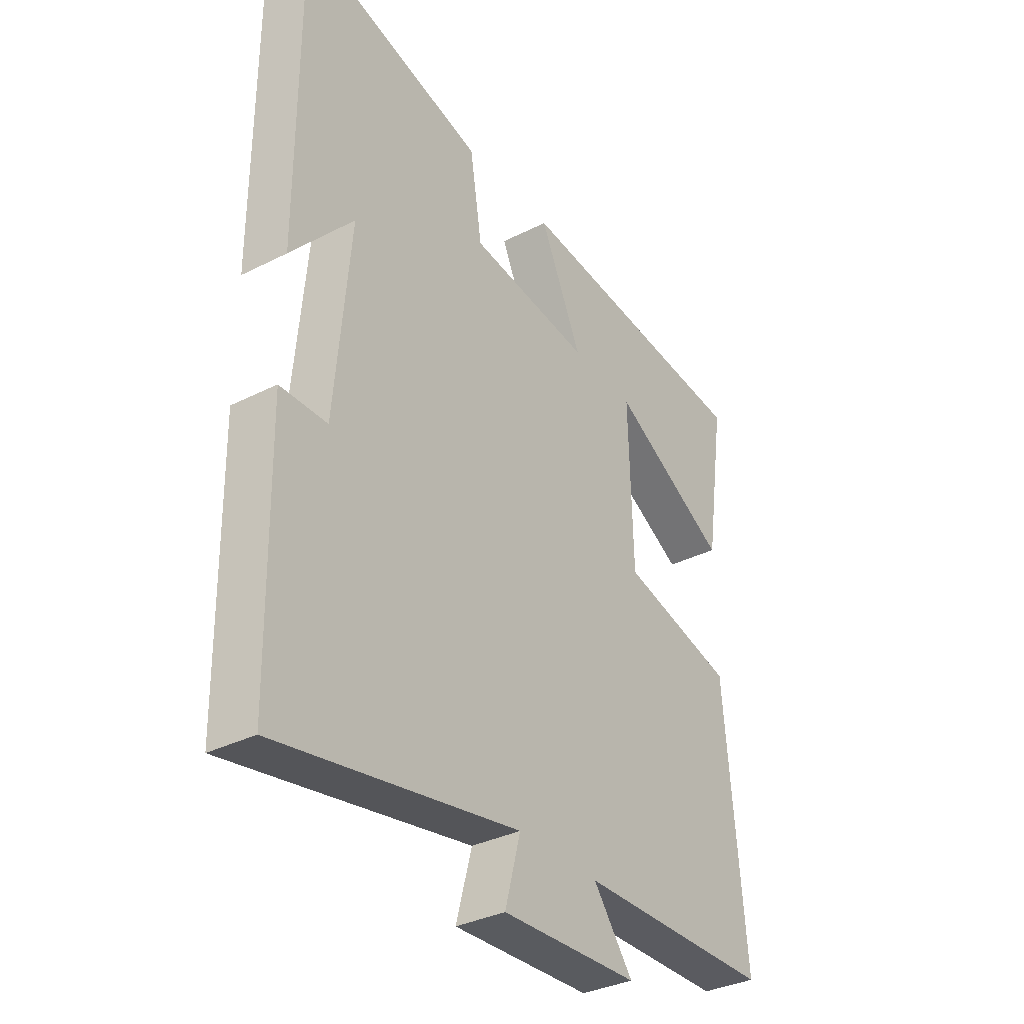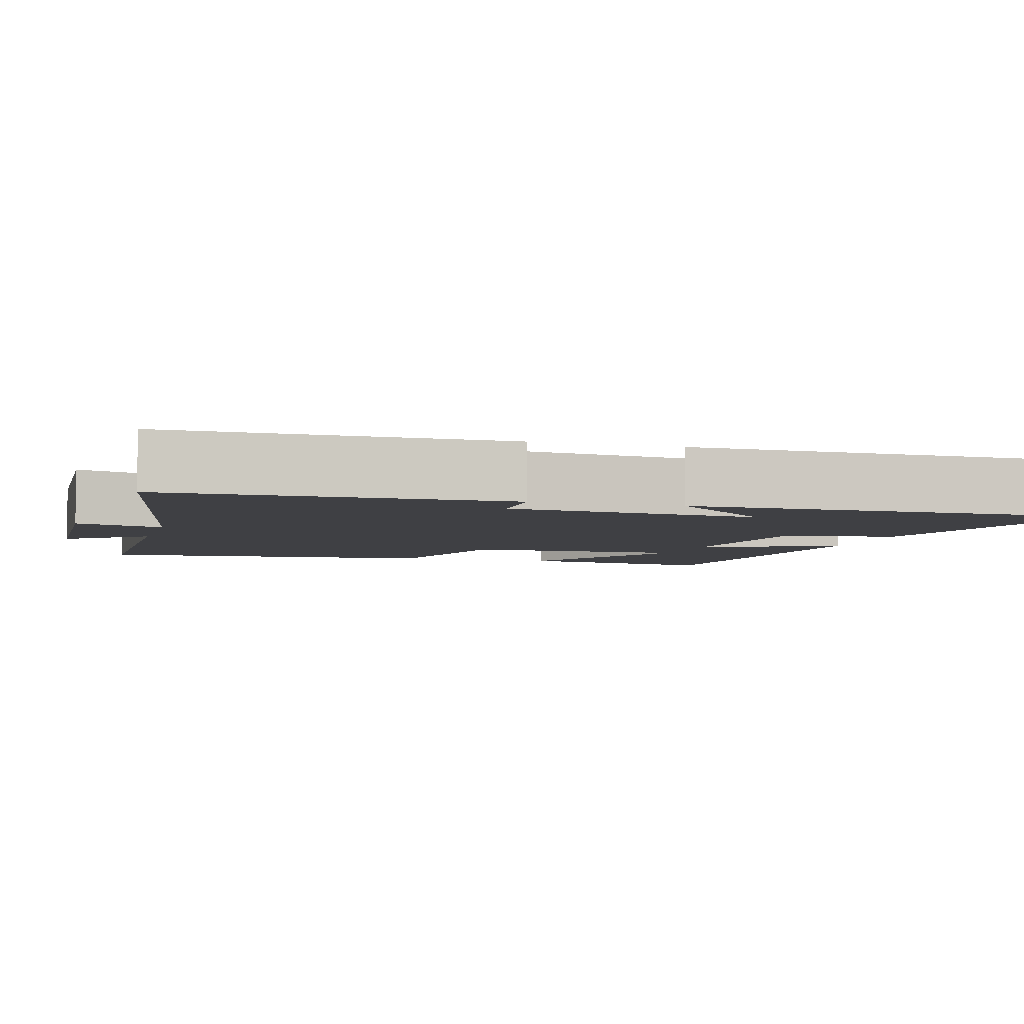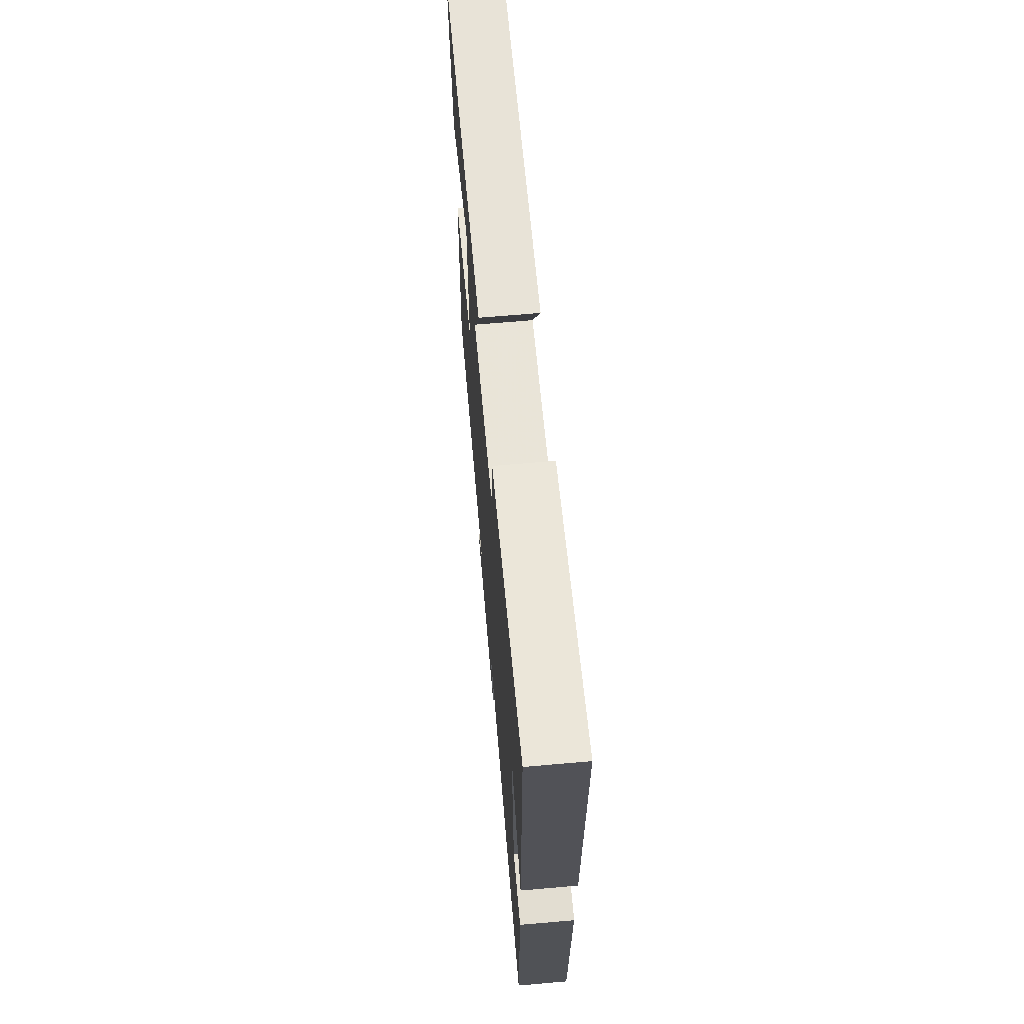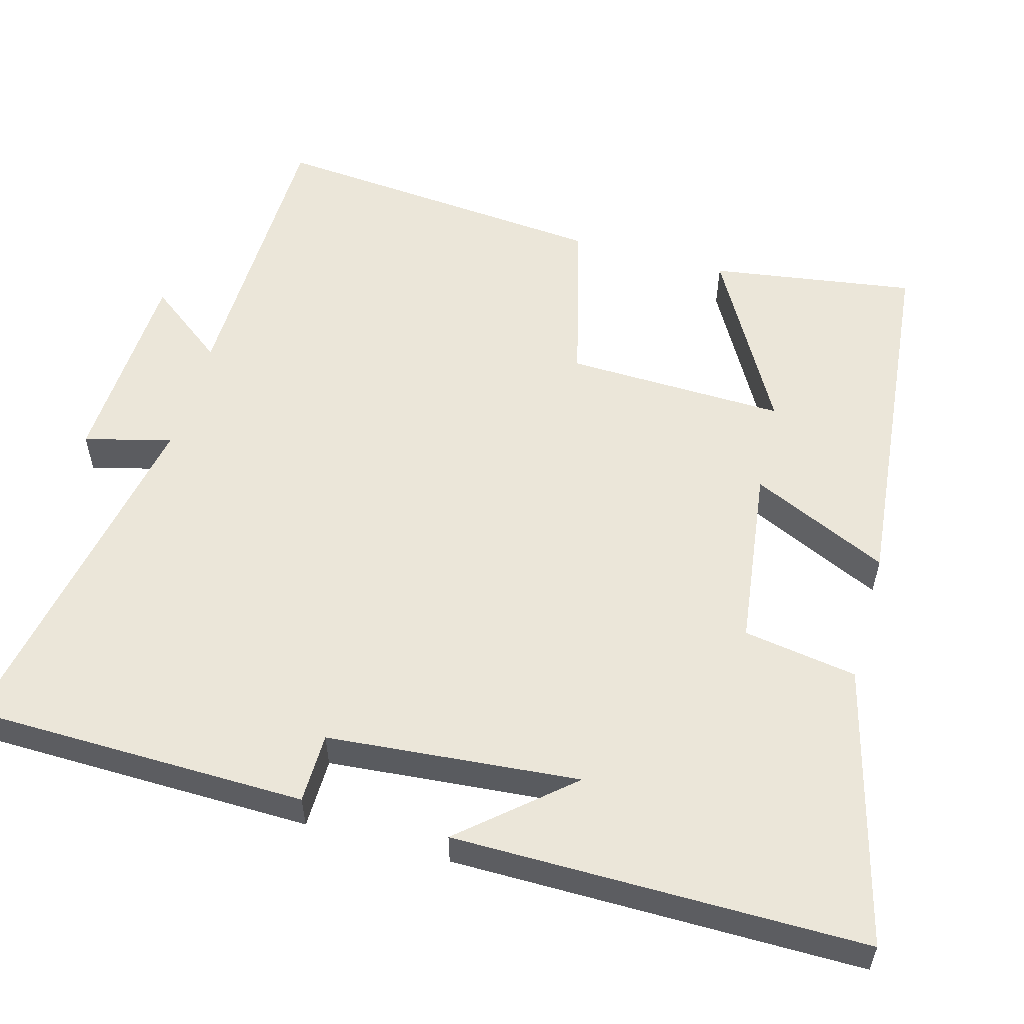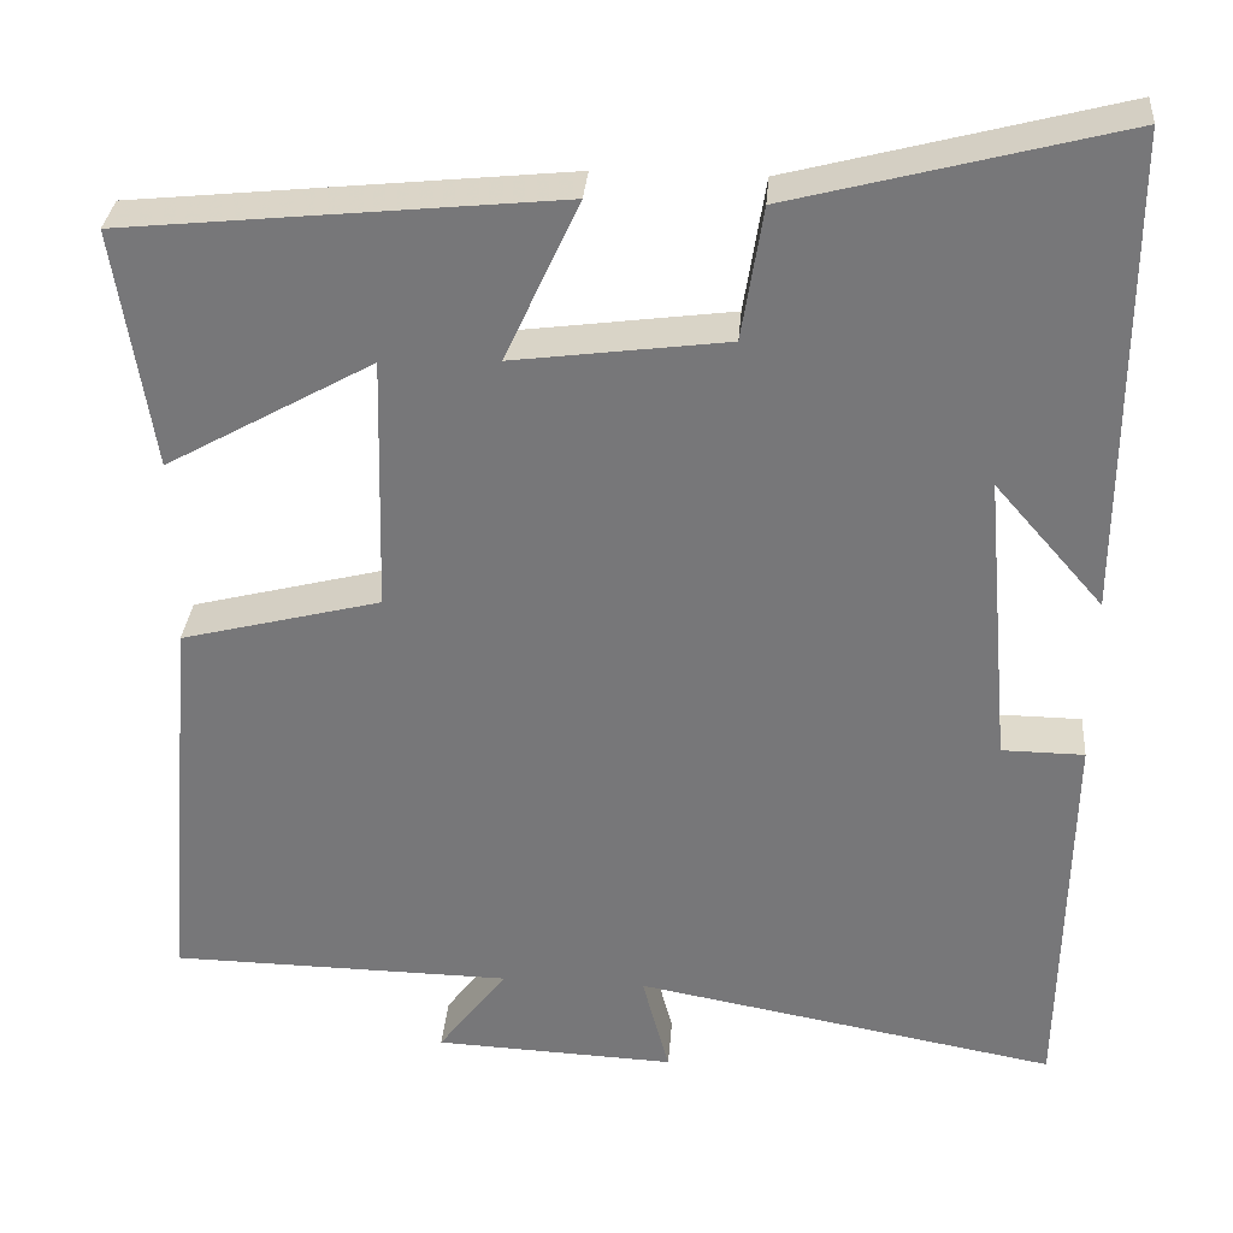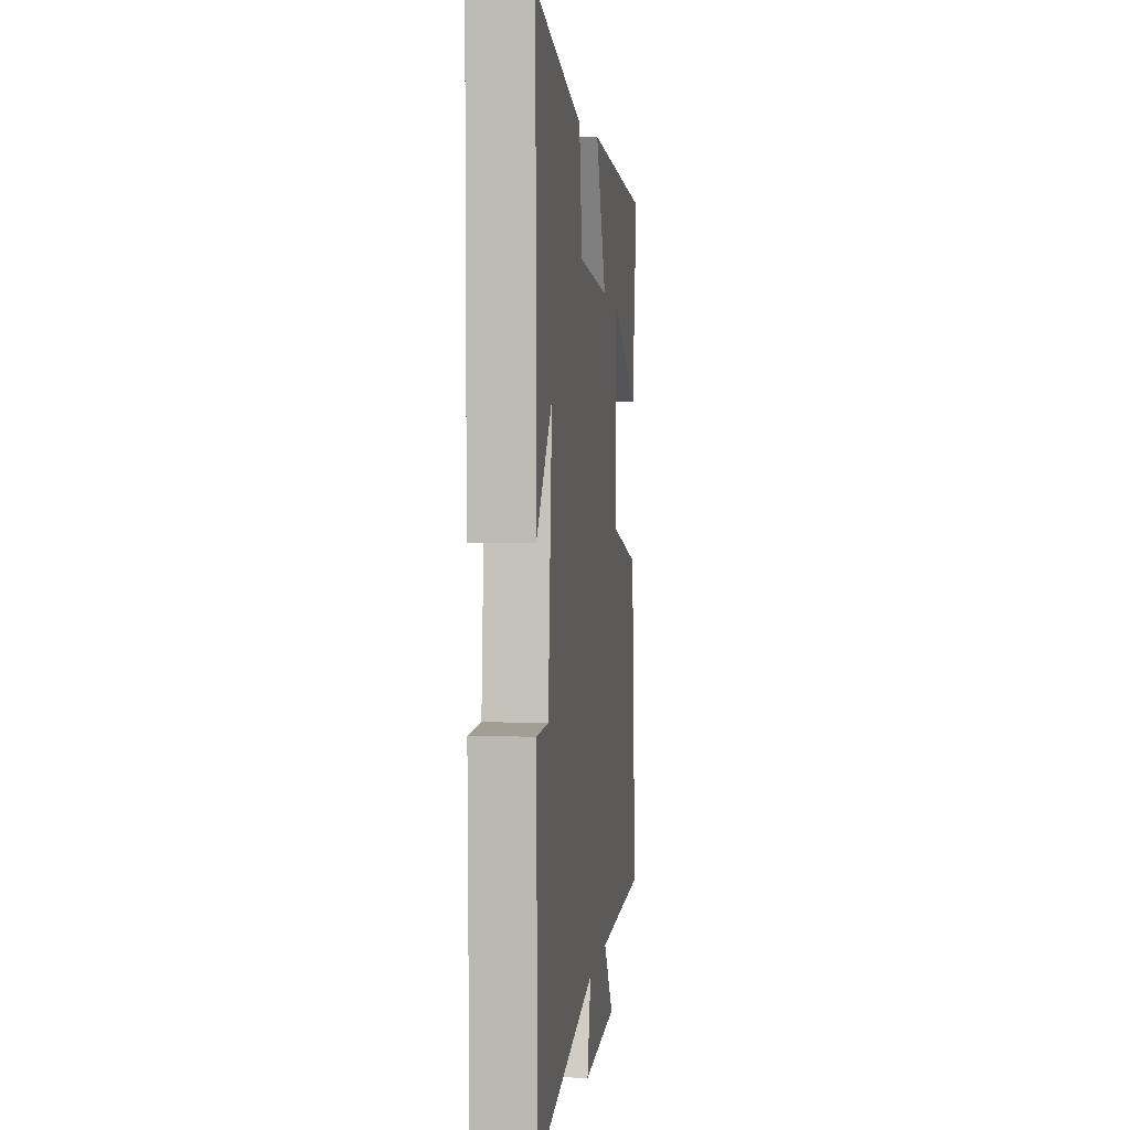
<metadata>
{"format":"obj","ext":"obj","renderer":"f3d","projection":"perspective","resolution":1024,"background":"white","views":[{"elev":-34.3,"azim":-55.6,"up":"+Z"},{"elev":-5.0,"azim":-106.1,"up":"+Y"},{"elev":67.8,"azim":-95.0,"up":"+Z"},{"elev":55.6,"azim":-74.4,"up":"+Y"},{"elev":32.2,"azim":-175.4,"up":"+Z"},{"elev":4.5,"azim":-83.0,"up":"+Z"}]}
</metadata>
<code>
v -0.493 0.07 -0.588
v -0.5 0.07 -0.141
v -0.407 0.07 -0.14
v -0.377 0.07 0.194
v -0.5 0.07 0.053
v -0.501 0.07 0.597
v -0.131 0.07 0.5
v -0.107 0.07 0.349
v 0.135 0.07 0.317
v 0.051 0.07 0.5
v 0.541 0.07 0.45
v 0.5 0.07 0.178
v 0.265 0.07 0.31
v 0.273 0.07 0.018
v 0.5 0.07 -0.04
v 0.54 0.07 -0.494
v 0.15 0.07 -0.5
v 0.229 0.07 -0.604
v -0.045 0.07 -0.616
v -0.014 0.07 -0.5
v -0.493 0 -0.588
v -0.5 0 -0.141
v -0.407 0 -0.14
v -0.377 0 0.194
v -0.5 0 0.053
v -0.501 0 0.597
v -0.131 0 0.5
v -0.107 0 0.349
v 0.135 0 0.317
v 0.051 0 0.5
v 0.541 0 0.45
v 0.5 0 0.178
v 0.265 0 0.31
v 0.273 0 0.018
v 0.5 0 -0.04
v 0.54 0 -0.494
v 0.15 0 -0.5
v 0.229 0 -0.604
v -0.045 0 -0.616
v -0.014 0 -0.5
f 17 18 19 20
f 15 16 17 20
f 14 15 20 1
f 13 14 1
f 10 11 12 13
f 9 10 13
f 9 13 1
f 8 9 1
f 4 5 6 7
f 3 4 7 8
f 1 2 3
f 1 3 8
f 40 39 38 37
f 40 37 36 35
f 21 40 35 34
f 21 34 33
f 33 32 31 30
f 33 30 29
f 21 33 29
f 21 29 28
f 27 26 25 24
f 28 27 24 23
f 23 22 21
f 28 23 21
f 1 21 22 2
f 2 22 23 3
f 3 23 24 4
f 4 24 25 5
f 5 25 26 6
f 6 26 27 7
f 7 27 28 8
f 8 28 29 9
f 9 29 30 10
f 10 30 31 11
f 11 31 32 12
f 12 32 33 13
f 13 33 34 14
f 14 34 35 15
f 15 35 36 16
f 16 36 37 17
f 17 37 38 18
f 18 38 39 19
f 19 39 40 20
f 20 40 21 1

</code>
